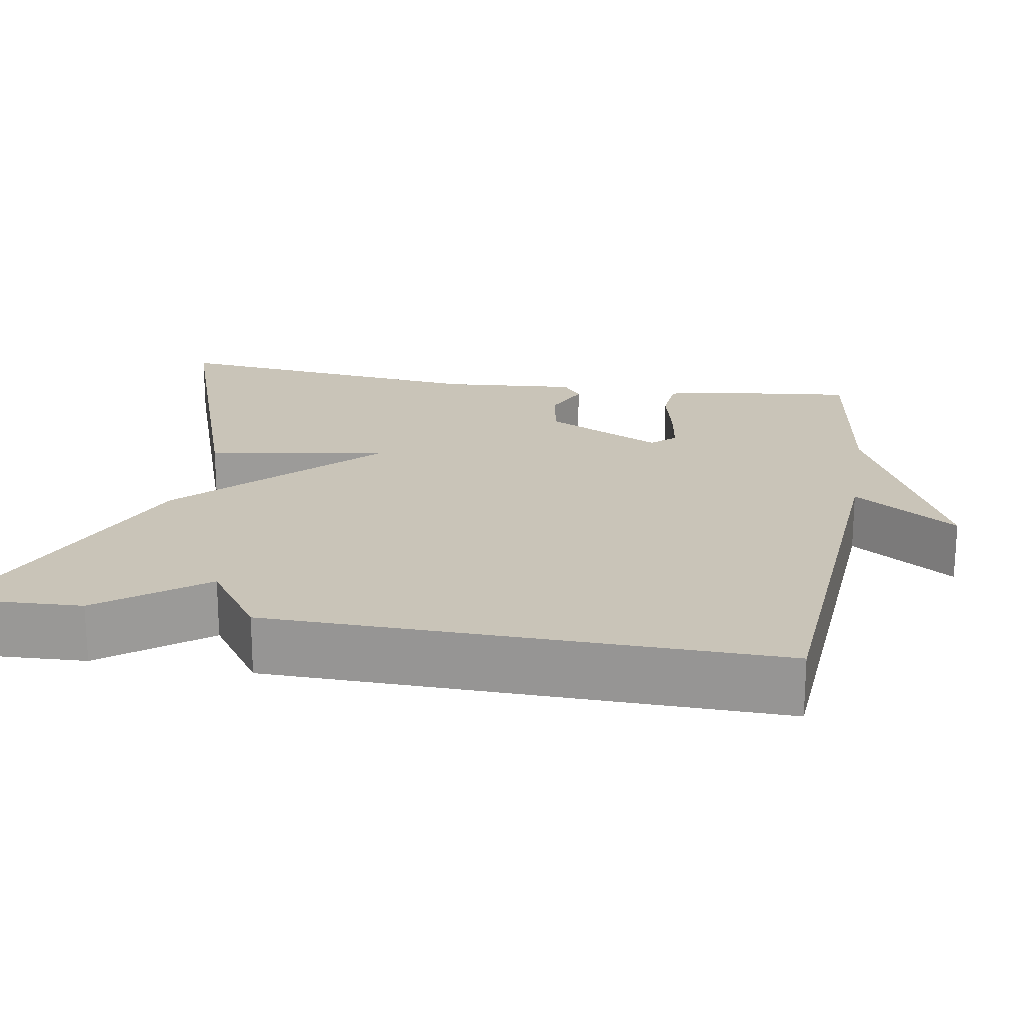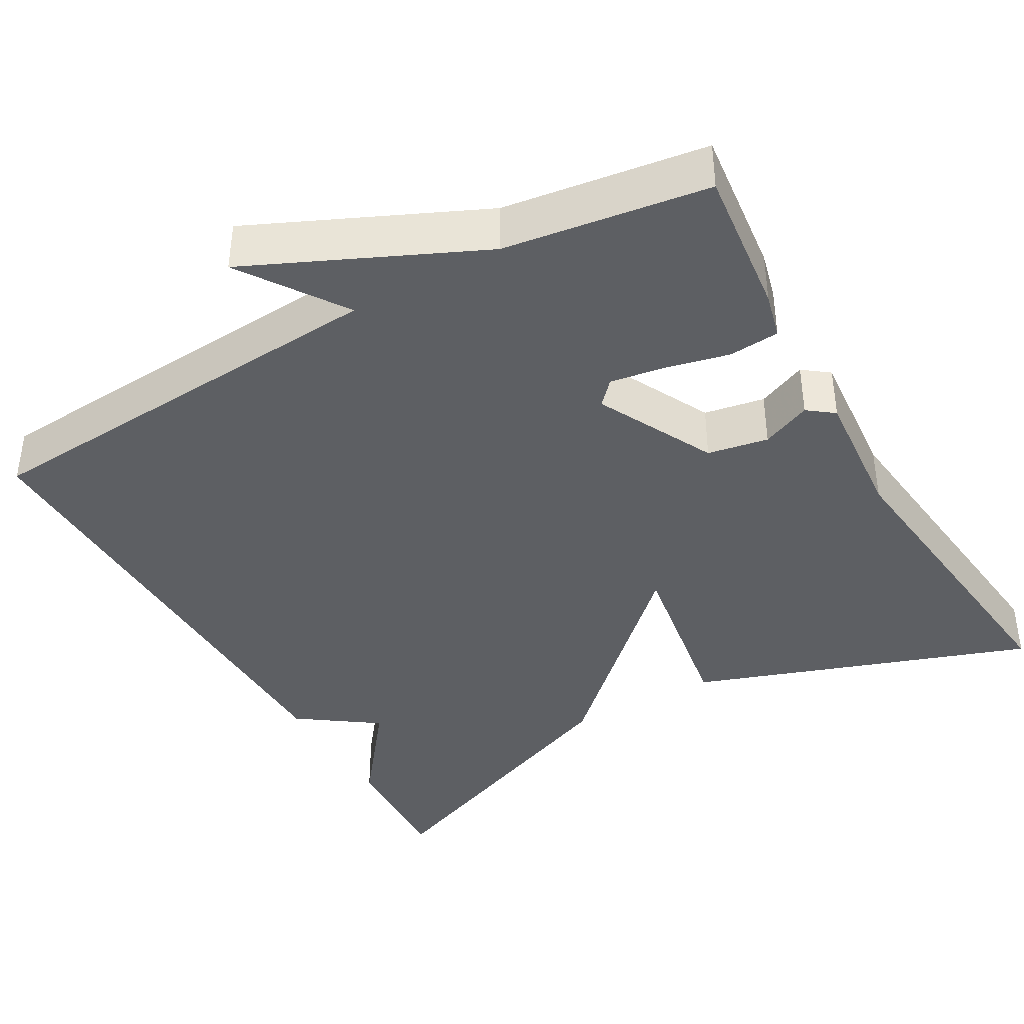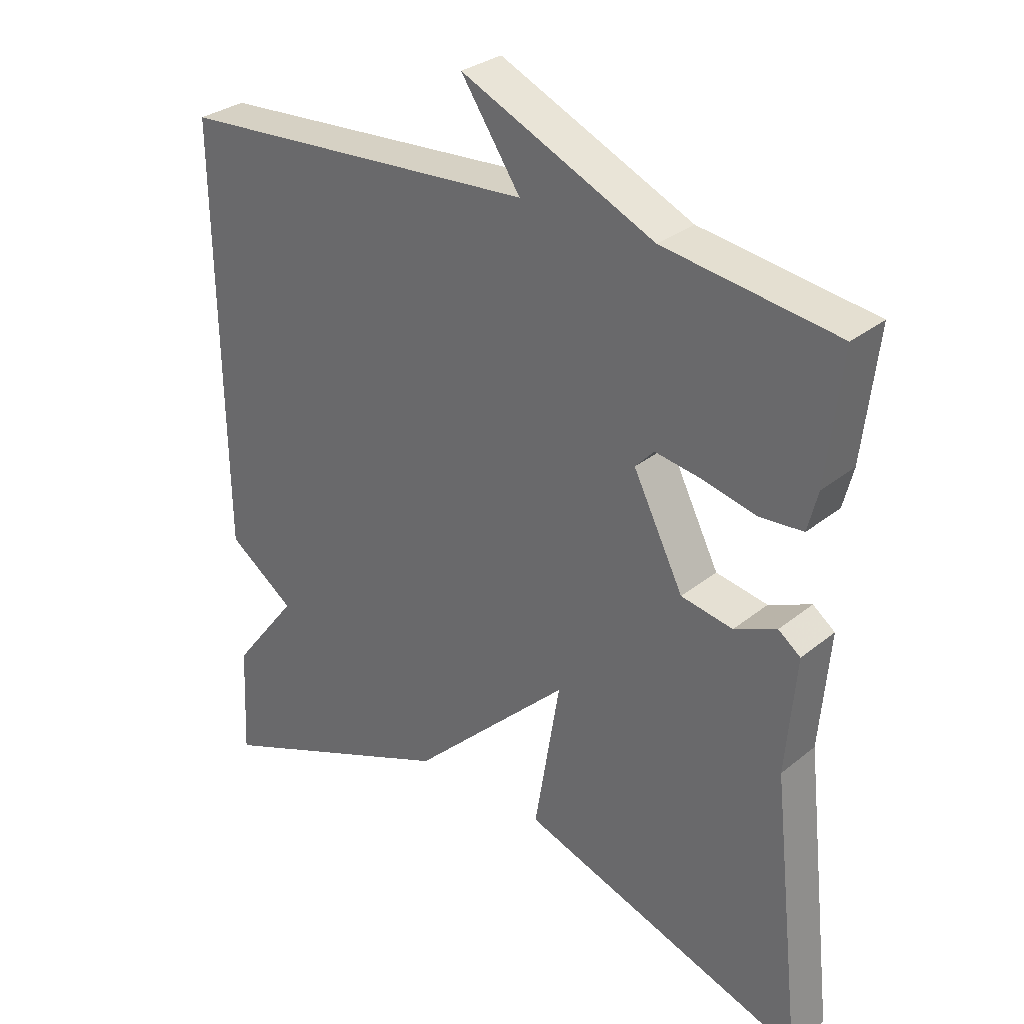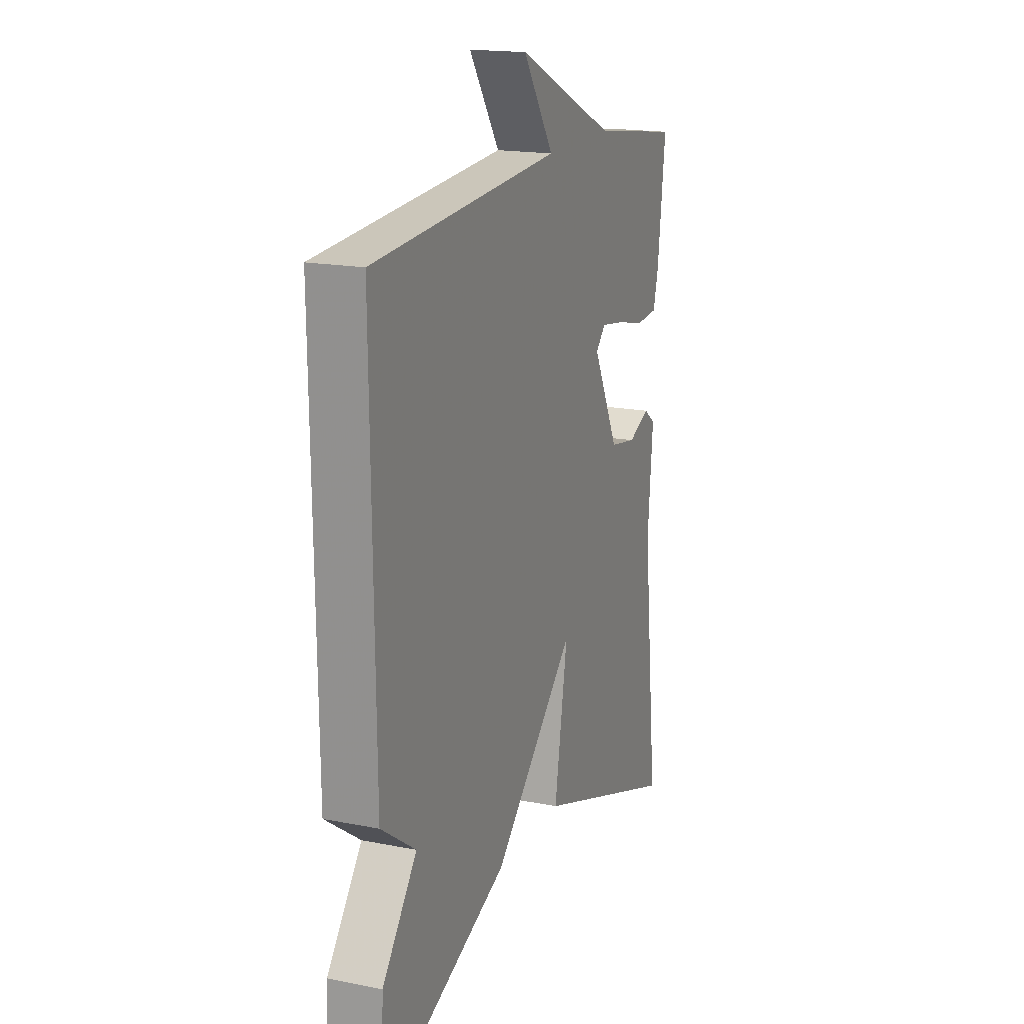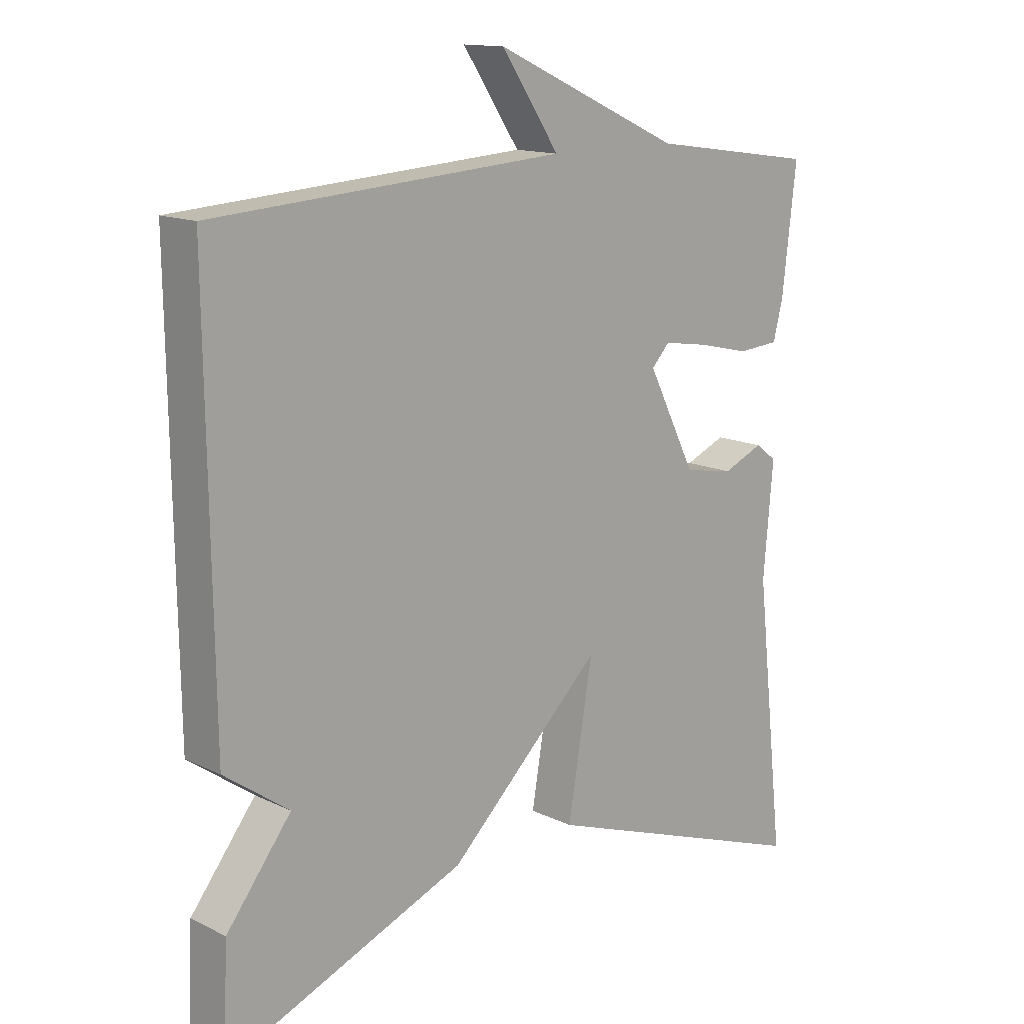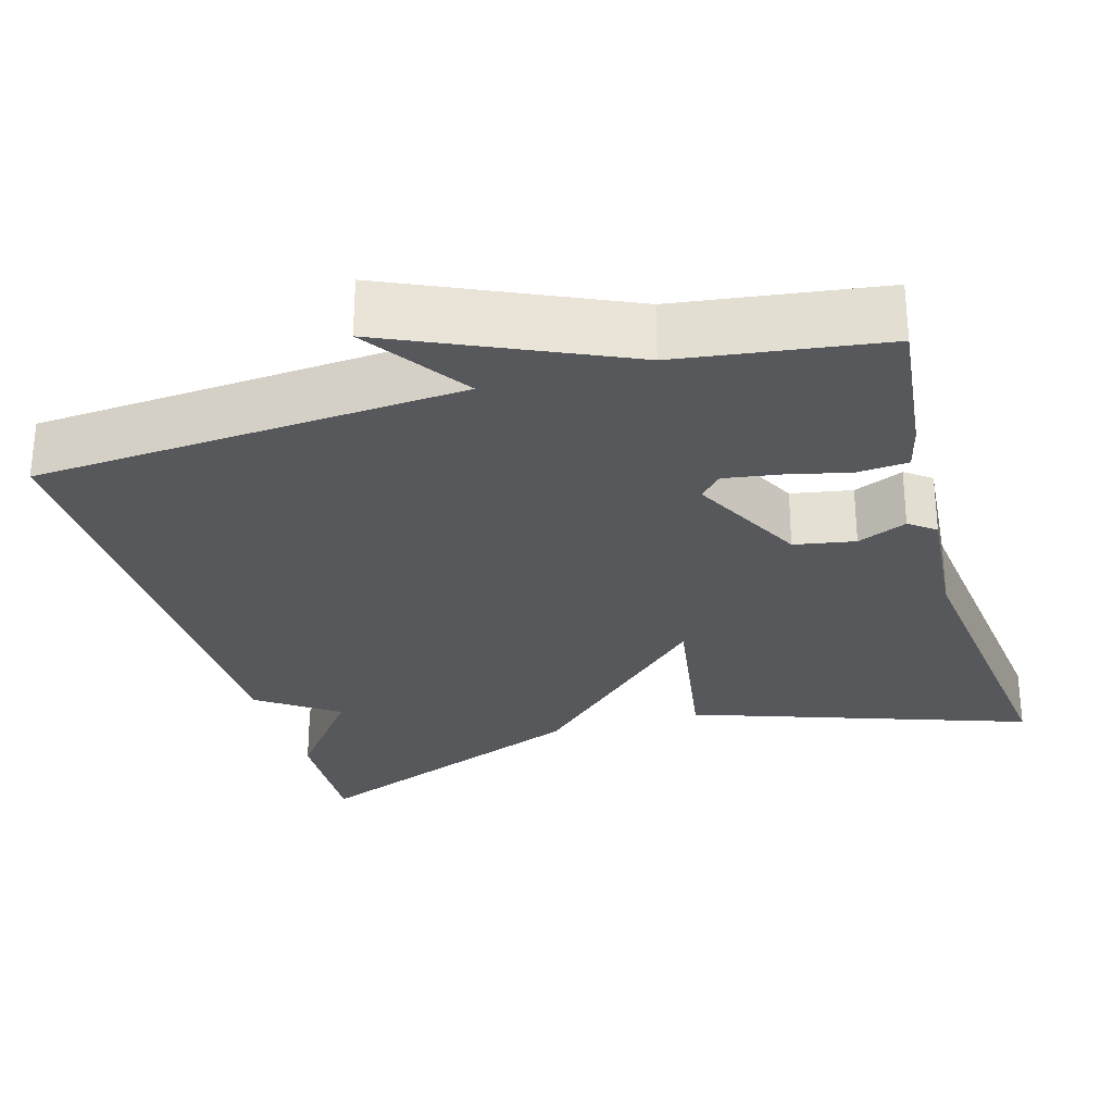
<metadata>
{"format":"obj","ext":"obj","renderer":"f3d","projection":"perspective","resolution":1024,"background":"white","views":[{"elev":20.1,"azim":-80.1,"up":"+Y"},{"elev":-40.1,"azim":29.7,"up":"+Y"},{"elev":30.4,"azim":40.9,"up":"+Z"},{"elev":17.7,"azim":-68.6,"up":"+Z"},{"elev":14.1,"azim":-43.4,"up":"+Z"},{"elev":-28.0,"azim":16.3,"up":"+Y"}]}
</metadata>
<code>
v -0.5 0.07 -0.5
v -0.492 0.07 -0.334
v -0.392 0.07 -0.205
v -0.492 0.07 -0.134
v -0.5 0.07 0.5
v 0.042 0.07 0.537
v -0.047 0.07 0.669
v 0.242 0.07 0.537
v 0.5 0.07 0.5
v 0.478 0.07 0.311
v 0.463 0.07 0.252
v 0.399 0.07 0.247
v 0.318 0.07 0.266
v 0.249 0.07 0.277
v 0.221 0.07 0.247
v 0.296 0.07 0.098
v 0.373 0.07 0.084
v 0.436 0.07 0.111
v 0.469 0.07 0.086
v 0.454 0.07 -0.086
v 0.5 0.07 -0.5
v 0.072 0.07 -0.35
v 0.11 0.07 -0.122
v -0.128 0.07 -0.35
v -0.5 0 -0.5
v -0.492 0 -0.334
v -0.392 0 -0.205
v -0.492 0 -0.134
v -0.5 0 0.5
v 0.042 0 0.537
v -0.047 0 0.669
v 0.242 0 0.537
v 0.5 0 0.5
v 0.478 0 0.311
v 0.463 0 0.252
v 0.399 0 0.247
v 0.318 0 0.266
v 0.249 0 0.277
v 0.221 0 0.247
v 0.296 0 0.098
v 0.373 0 0.084
v 0.436 0 0.111
v 0.469 0 0.086
v 0.454 0 -0.086
v 0.5 0 -0.5
v 0.072 0 -0.35
v 0.11 0 -0.122
v -0.128 0 -0.35
f 1 2 3
f 24 1 3
f 23 24 3
f 20 21 22 23
f 19 20 23
f 18 19 23
f 17 18 23
f 23 3 4
f 17 23 4
f 16 17 4
f 4 5 6
f 16 4 6
f 15 16 6
f 14 15 6
f 6 7 8
f 14 6 8
f 13 14 8
f 11 12 13
f 10 11 13
f 9 10 13
f 8 9 13
f 27 26 25
f 27 25 48
f 27 48 47
f 47 46 45 44
f 47 44 43
f 47 43 42
f 47 42 41
f 28 27 47
f 28 47 41
f 28 41 40
f 30 29 28
f 30 28 40
f 30 40 39
f 30 39 38
f 32 31 30
f 32 30 38
f 32 38 37
f 37 36 35
f 37 35 34
f 37 34 33
f 37 33 32
f 1 25 26 2
f 2 26 27 3
f 3 27 28 4
f 4 28 29 5
f 5 29 30 6
f 6 30 31 7
f 7 31 32 8
f 8 32 33 9
f 9 33 34 10
f 10 34 35 11
f 11 35 36 12
f 12 36 37 13
f 13 37 38 14
f 14 38 39 15
f 15 39 40 16
f 16 40 41 17
f 17 41 42 18
f 18 42 43 19
f 19 43 44 20
f 20 44 45 21
f 21 45 46 22
f 22 46 47 23
f 23 47 48 24
f 24 48 25 1

</code>
